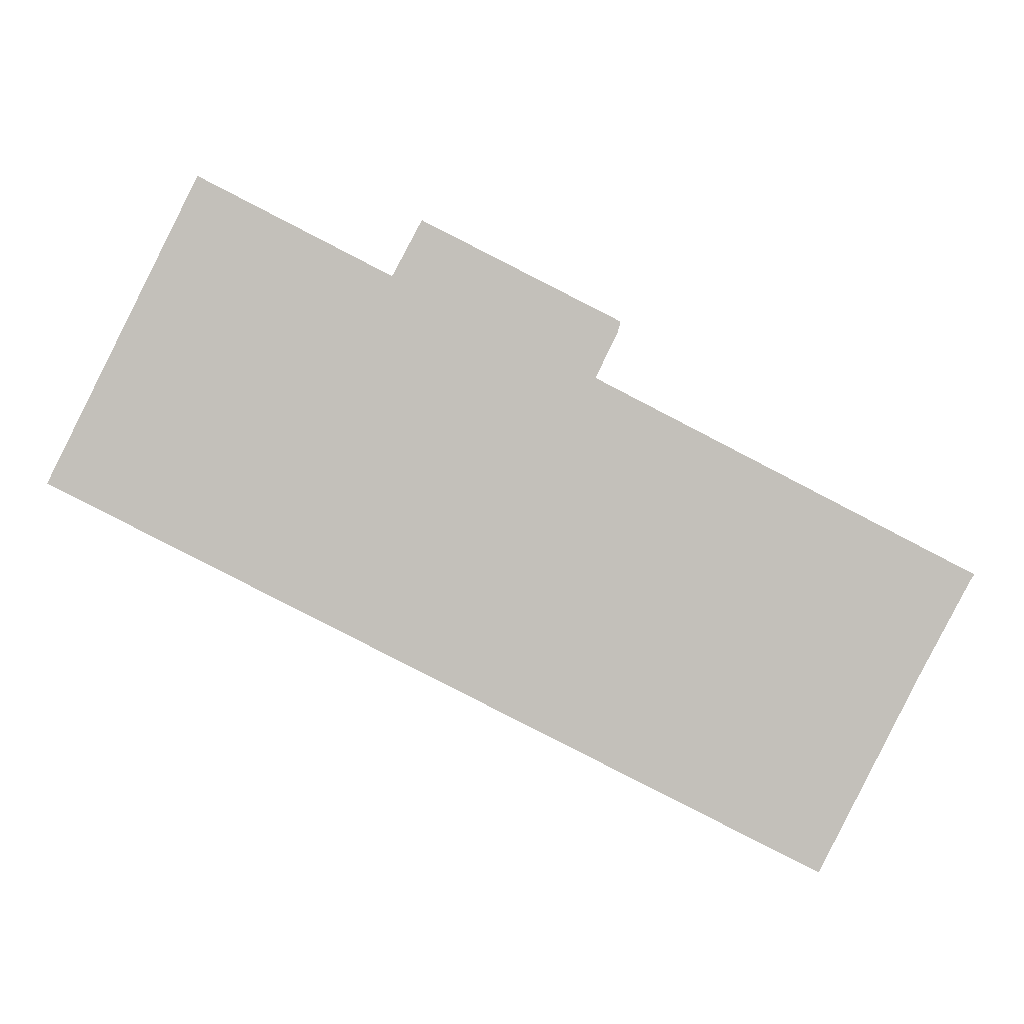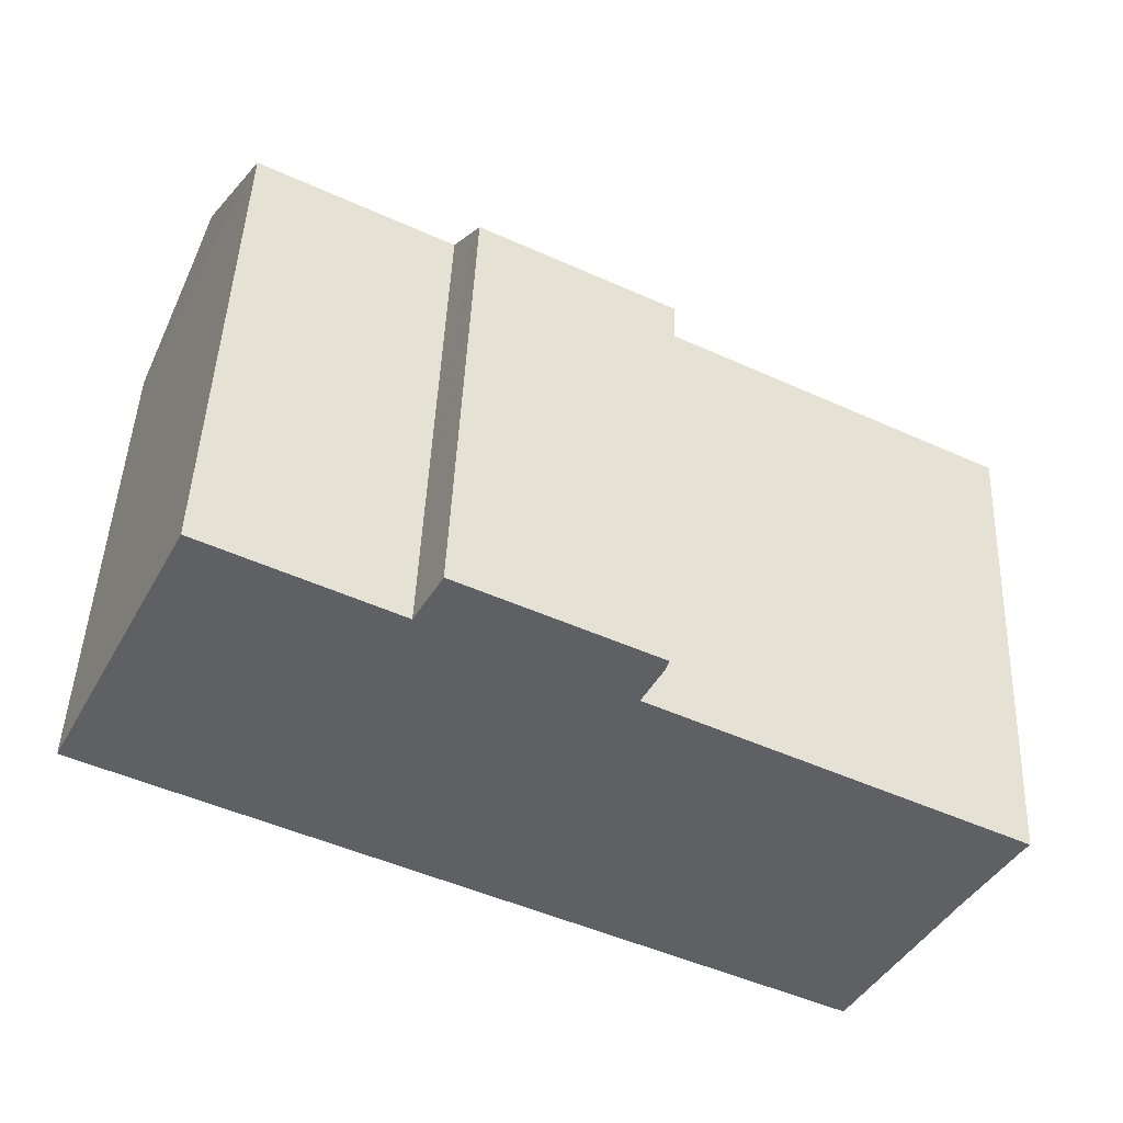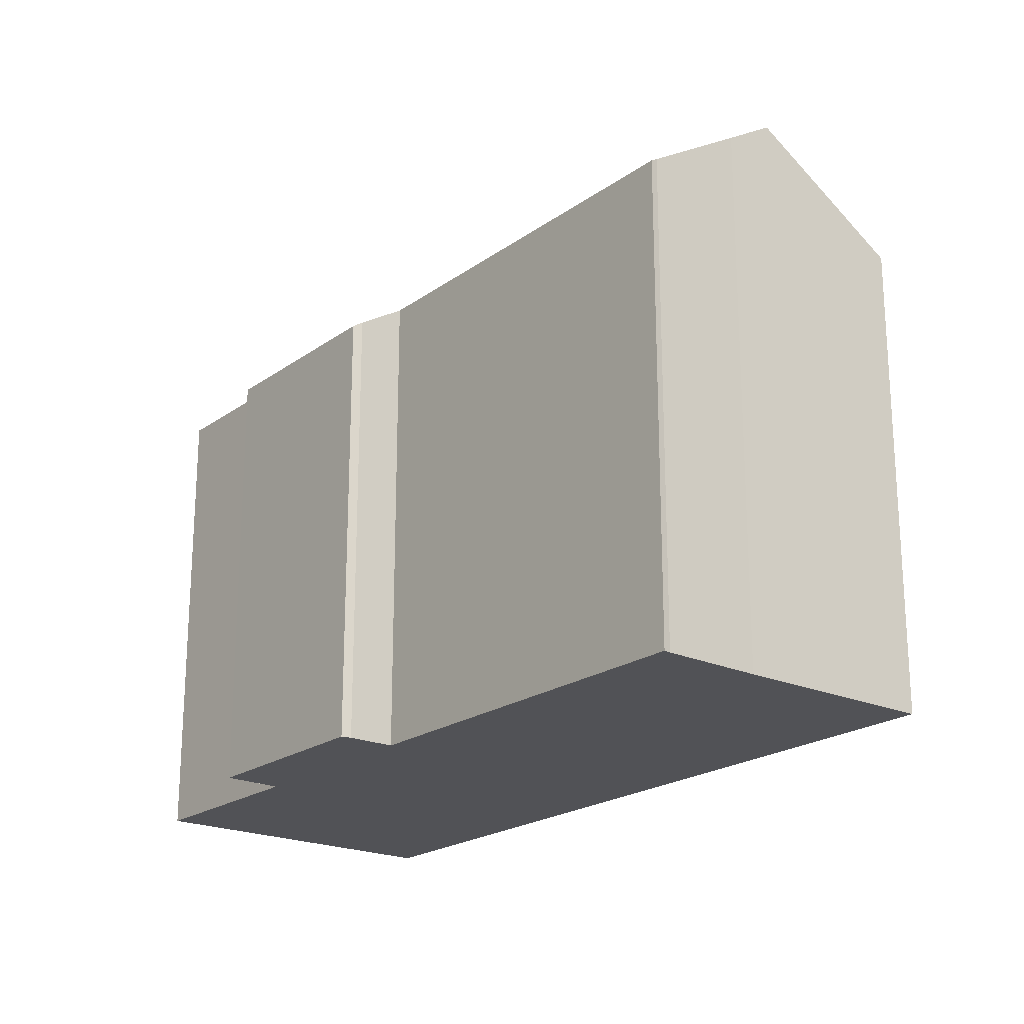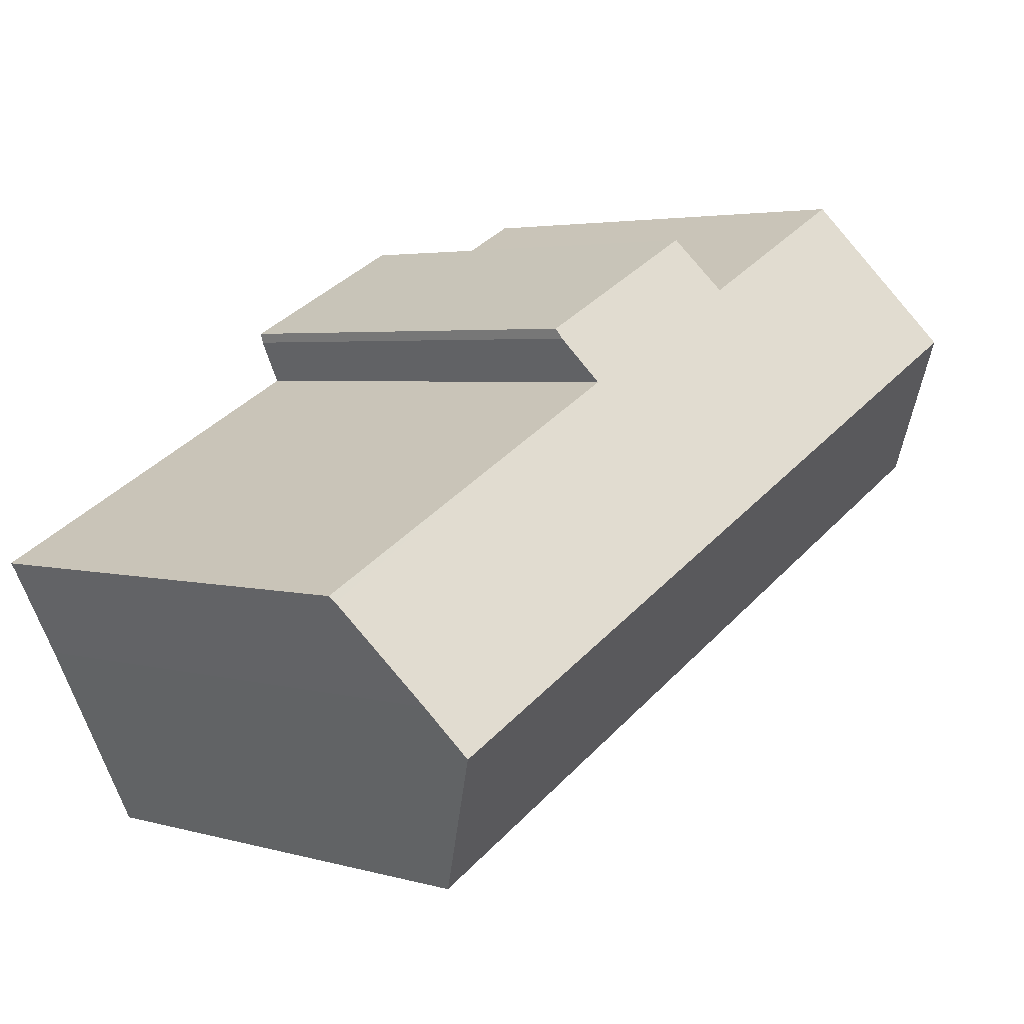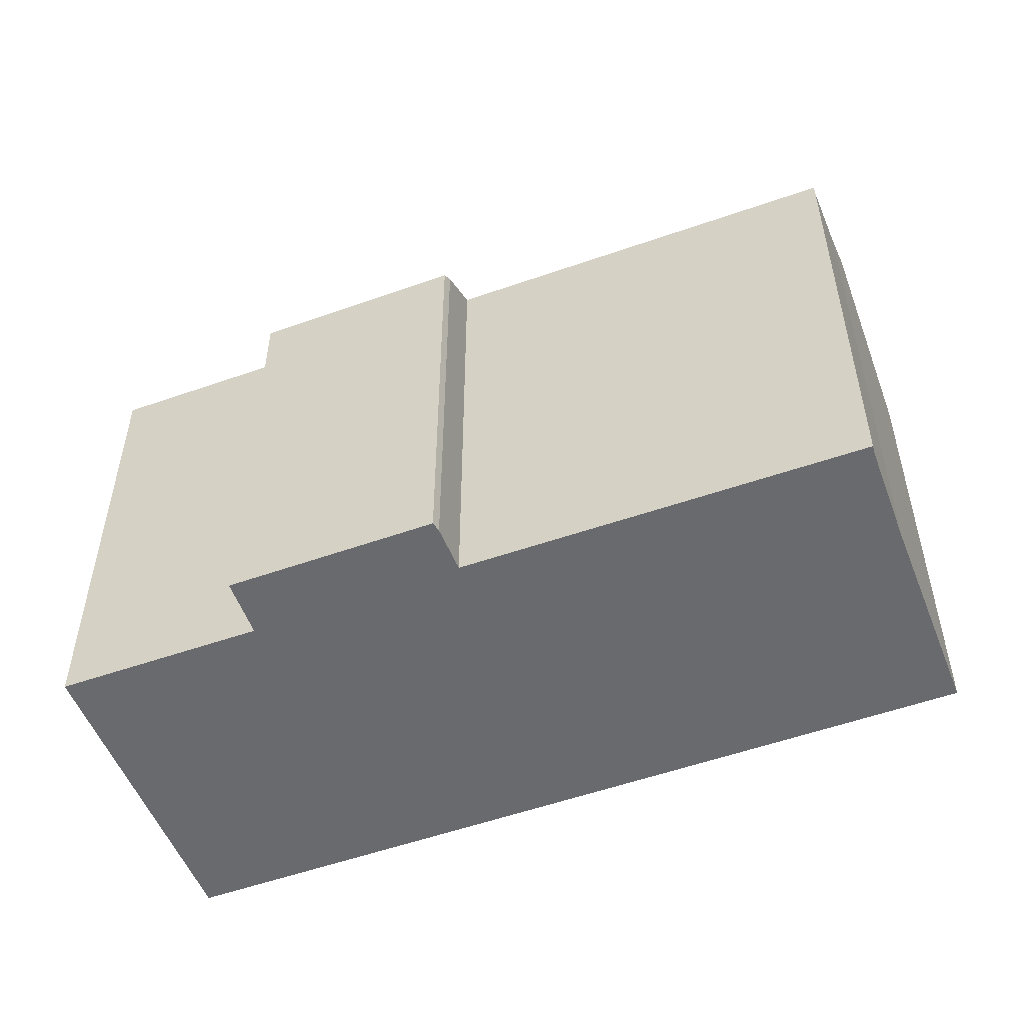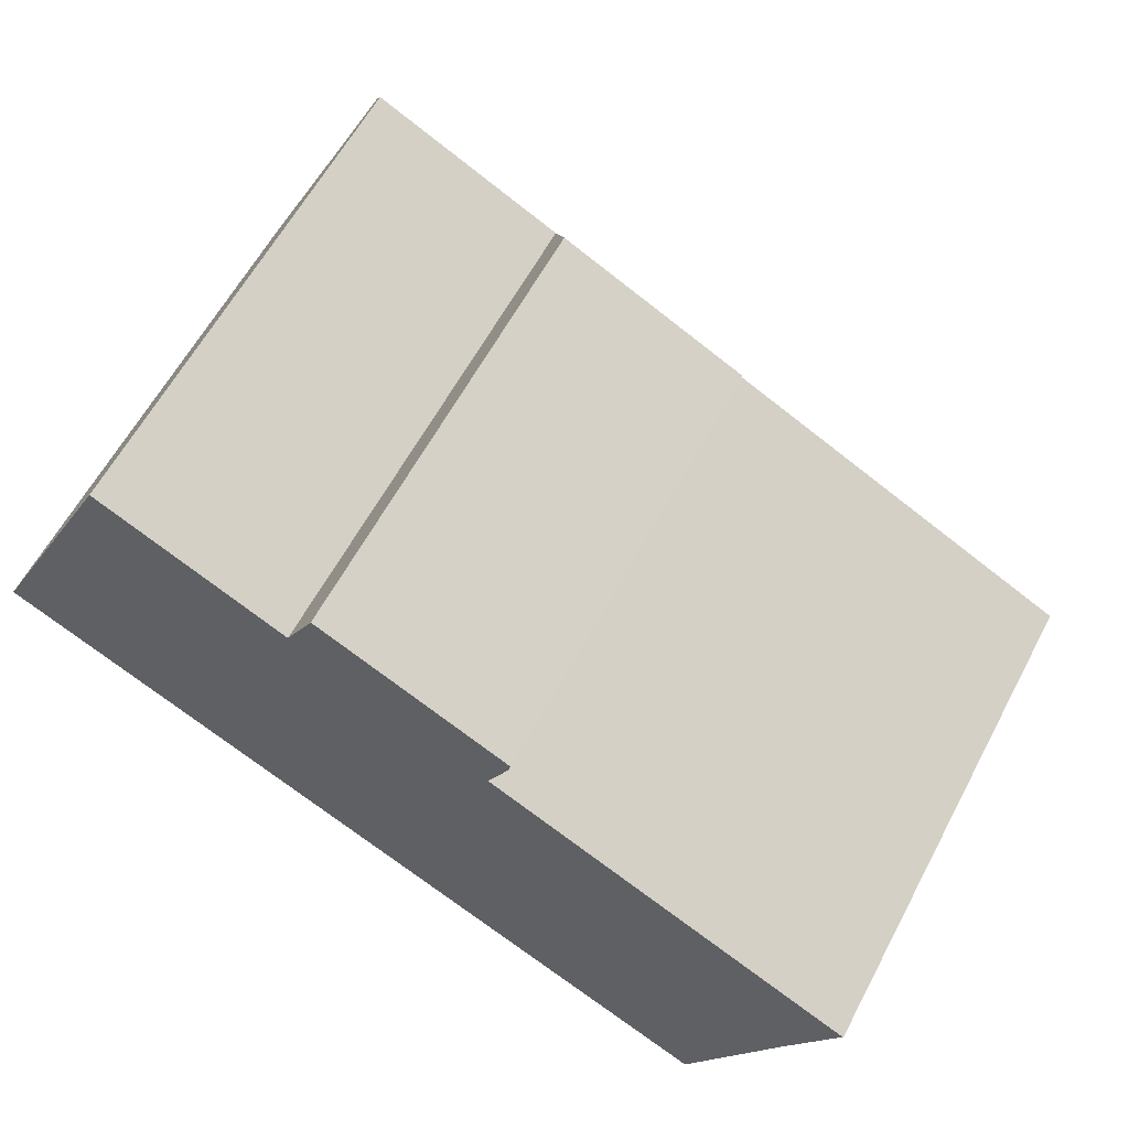
<metadata>
{"format":"obj","ext":"obj","renderer":"f3d","projection":"perspective","resolution":1024,"background":"white","views":[{"elev":2.7,"azim":0.2,"up":"+Z"},{"elev":46.8,"azim":2.4,"up":"+Z"},{"elev":-21.2,"azim":78.4,"up":"+Y"},{"elev":3.6,"azim":133.5,"up":"+Z"},{"elev":-53.1,"azim":47.8,"up":"+Y"},{"elev":60.4,"azim":27.9,"up":"+Z"}]}
</metadata>
<code>
v  0 14.73 9.018e-16
v  24.21 17.64 -6.888
v  22.07 14.73 -11.18
v  1.622 16.91 3.206
v  2.155 17.64 4.285
v  16.34 13.58 4.601
v  10.55 13.76 7.188
v  10.7 13.57 7.468
v  9.856 14.66 5.886
v  4.325 14.67 8.674
v  4.347 14.64 8.719
v  15.63 14.63 3.005
v  16.26 13.76 4.304
v  20.92 14.67 0.267
v  24.9 16.71 -5.513
v  26.33 14.83 -2.78
v  26.45 14.7 -2.597
v  9.856 -3.604e-16 5.886
v  4.347 -5.339e-16 8.719
v  16.34 -2.817e-16 4.601
v  10.7 -4.573e-16 7.468
v  15.63 -1.84e-16 3.005
v  26.45 1.59e-16 -2.597
v  20.92 -1.635e-17 0.267
v  10.55 -4.401e-16 7.188
v  0 0 0
v  2.155 -2.624e-16 4.285
v  1.622 -1.963e-16 3.206
v  4.325 -5.311e-16 8.674
v  16.26 -2.635e-16 4.304
v  26.33 1.702e-16 -2.78
v  24.9 3.376e-16 -5.513
v  22.07 6.844e-16 -11.18
v  24.21 4.218e-16 -6.888
g defaultobject
f 1 2 3
f 2 1 4
f 2 4 5
f 6 7 8
f 7 6 9
f 9 10 11
f 10 9 5
f 5 9 2
f 2 9 12
f 12 9 6
f 12 6 13
f 2 12 14
f 2 14 15
f 15 14 16
f 16 14 17
f 11 18 9
f 18 11 19
f 8 20 6
f 20 8 21
f 22 14 12
f 14 22 17
f 17 22 23
f 23 22 24
f 18 7 9
f 7 18 8
f 8 18 21
f 21 18 25
f 4 10 5
f 10 4 1
f 10 1 26
f 10 26 11
f 11 26 19
f 19 26 27
f 27 26 28
f 19 27 29
f 6 30 13
f 30 6 20
f 13 22 12
f 22 13 30
f 17 31 16
f 31 17 23
f 16 32 15
f 32 16 31
f 15 3 2
f 3 15 32
f 3 32 33
f 33 32 34
f 33 1 3
f 1 33 26
f 24 31 23
f 31 24 32
f 34 26 33
f 26 34 32
f 26 32 24
f 26 24 22
f 26 22 30
f 26 30 20
f 26 20 18
f 18 20 25
f 25 20 21
f 26 18 28
f 28 18 29
f 29 18 19
f 28 29 27

</code>
